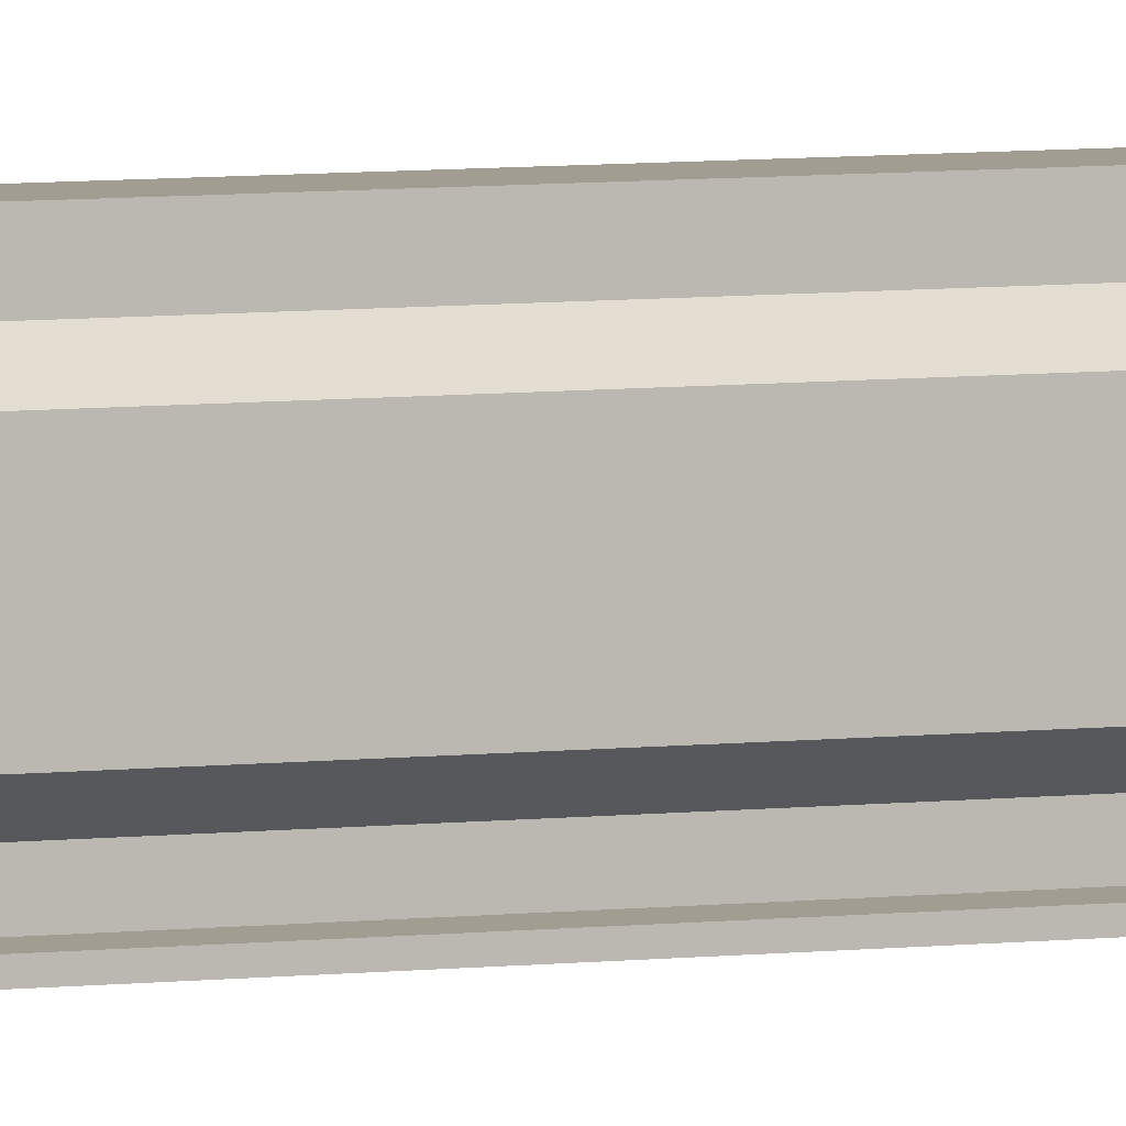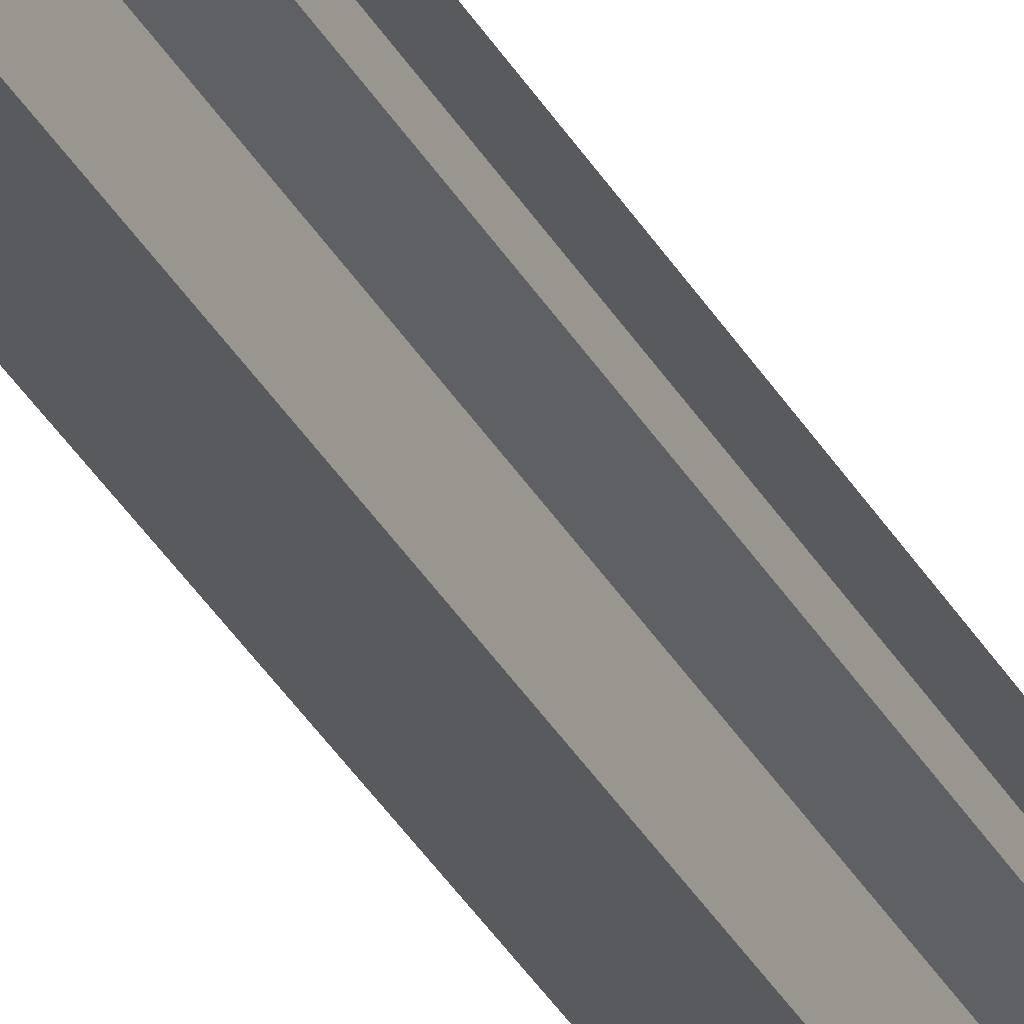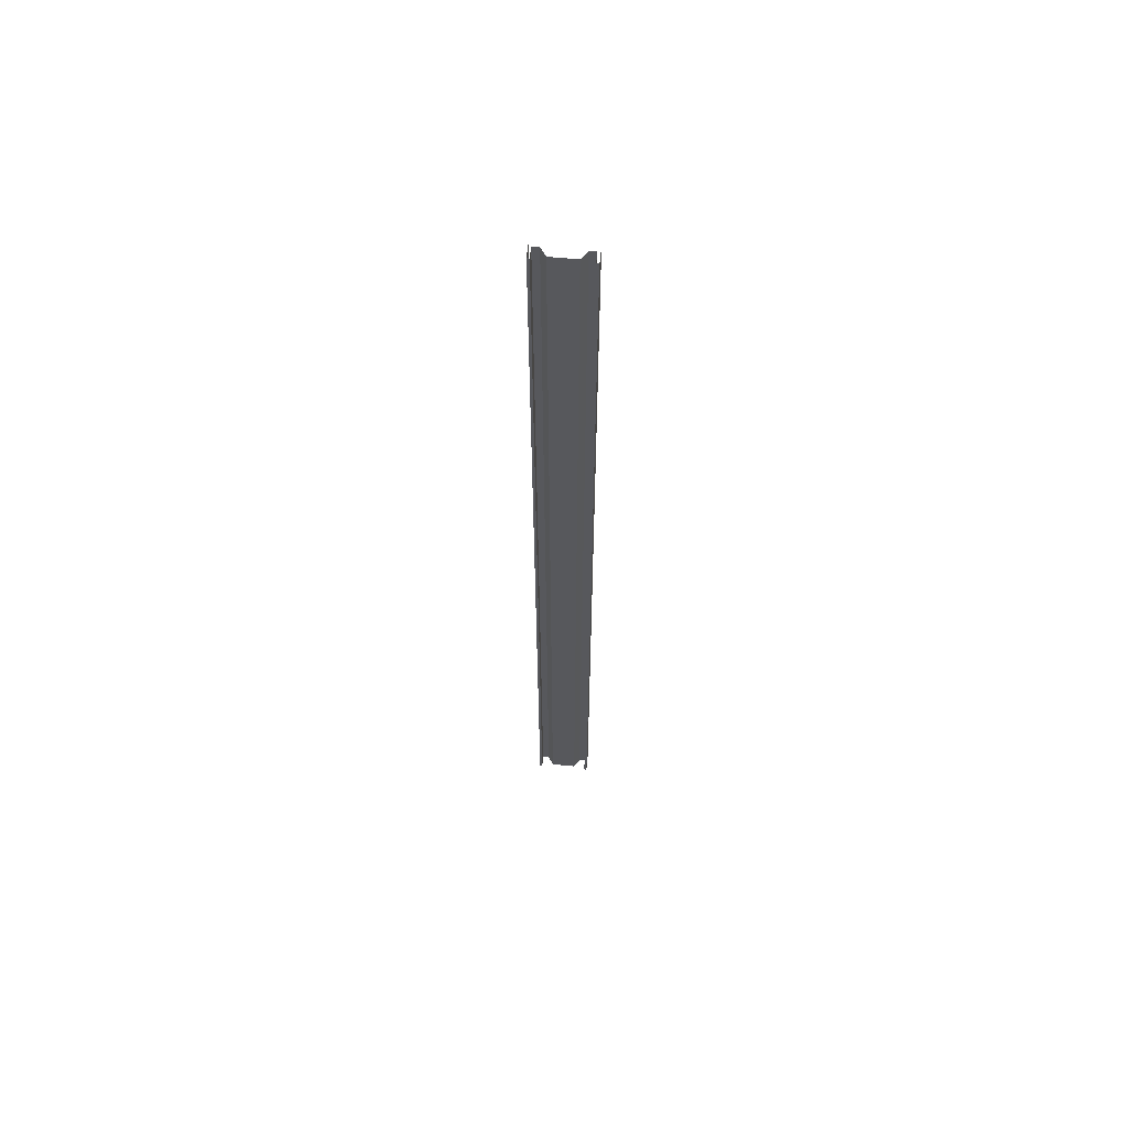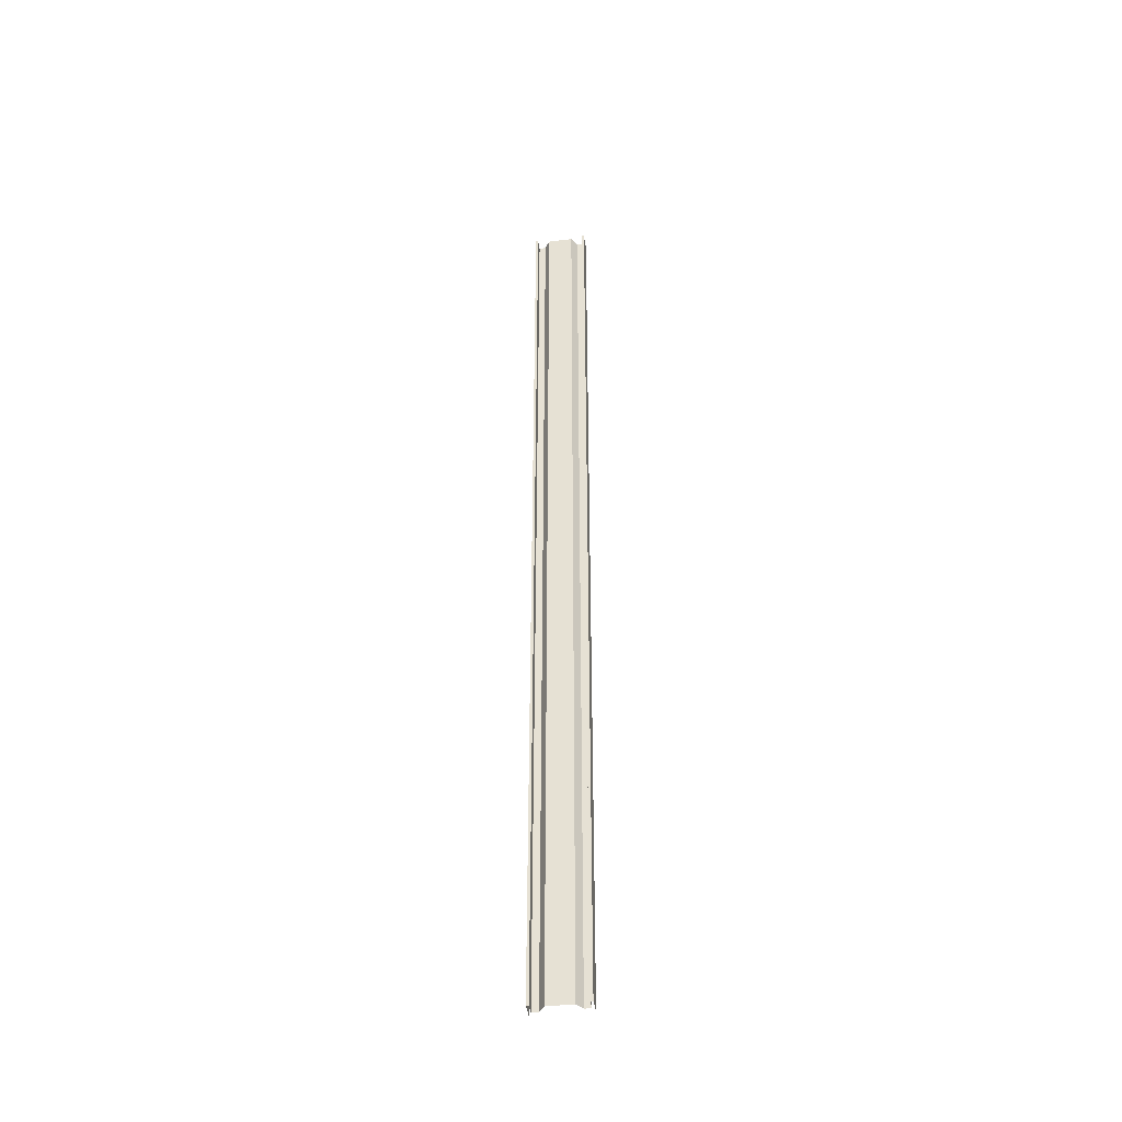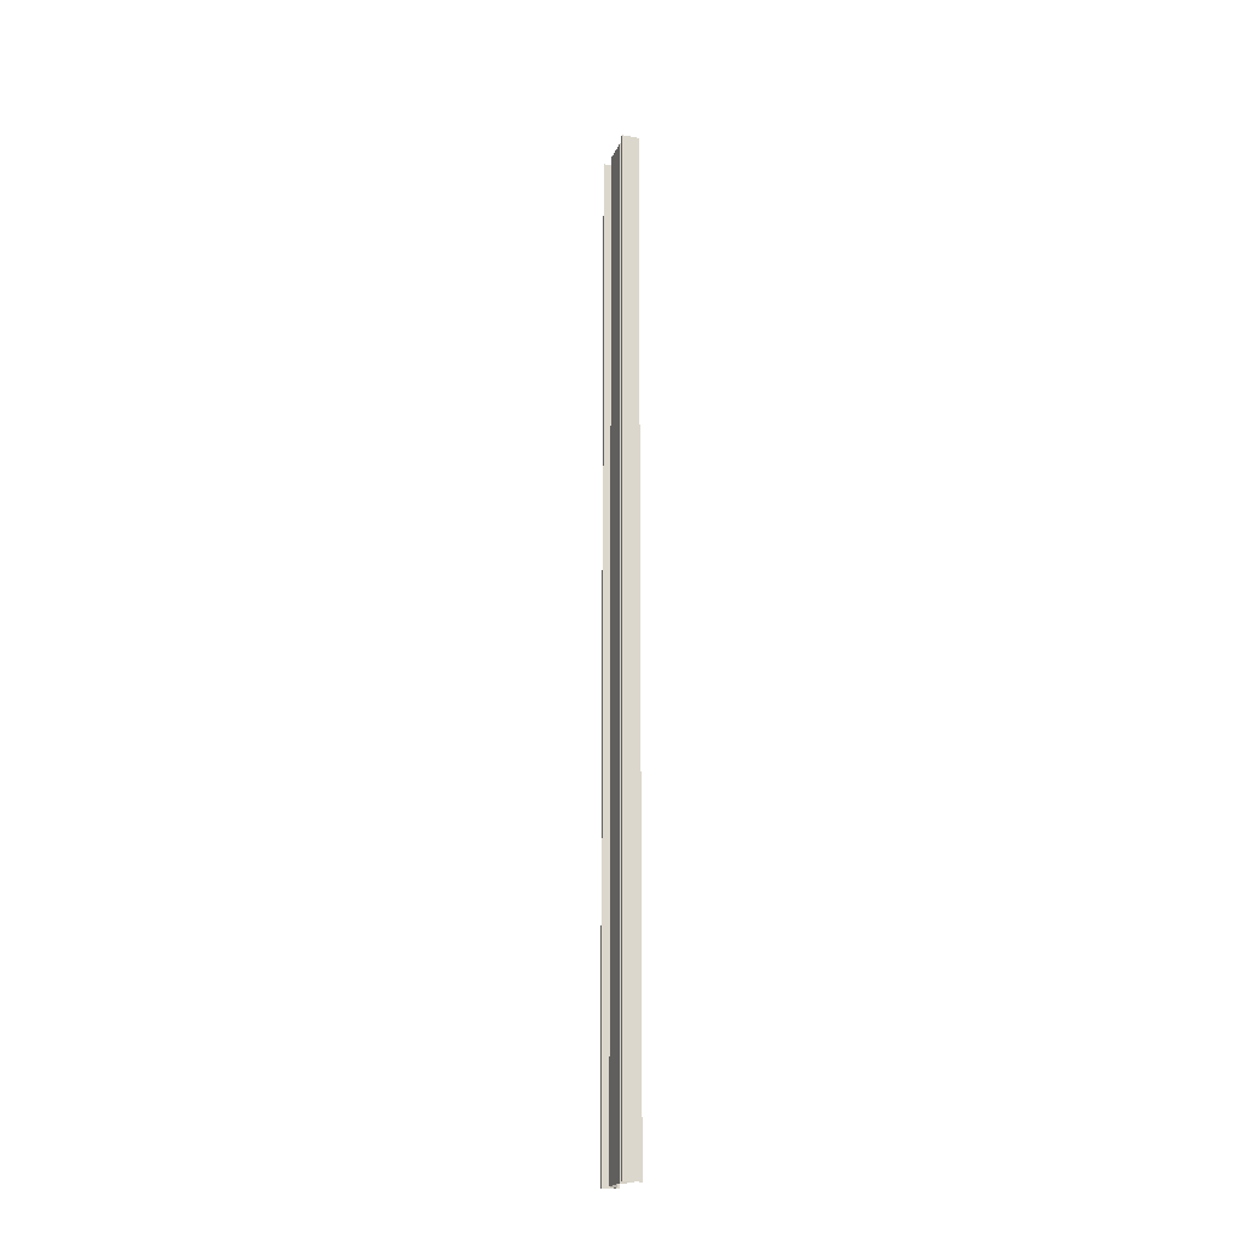
<metadata>
{"format":"obj","ext":"obj","renderer":"f3d","projection":"perspective","resolution":1024,"background":"white","views":[{"elev":4.7,"azim":64.3,"up":"+Y"},{"elev":-30.7,"azim":-156.8,"up":"+Y"},{"elev":61.0,"azim":95.6,"up":"+Z"},{"elev":-41.5,"azim":98.3,"up":"+Z"},{"elev":-20.9,"azim":161.0,"up":"+Z"}]}
</metadata>
<code>
o db2gr_1_2/db2gr_1/mesh18/mesh18-geometry#mesh18-geometry
v 0.5132 -0.217 -0.4642
v 0.5132 -0.2144 0.5239
v 0.5132 -0.217 0.5239
v 0.5132 -0.2144 -0.4642
v 0.5018 -0.217 0.5239
v 0.496 -0.2144 -0.4642
v 0.5018 -0.217 -0.4642
v 0.496 -0.2144 0.5239
v 0.5018 -0.2239 -0.4642
v 0.5018 -0.2239 0.5239
v 0.5104 -0.2296 0.5239
v 0.5104 -0.2296 -0.4642
v 0.5104 -0.2556 -0.4642
v 0.5104 -0.2556 0.5239
v 0.5018 -0.2614 0.5239
v 0.5018 -0.2614 -0.4642
v 0.5018 -0.2682 -0.4642
v 0.5018 -0.2682 0.5239
v 0.5132 -0.2682 0.5239
v 0.5132 -0.2682 -0.4642
v 0.5132 -0.2708 -0.4642
v 0.5132 -0.2708 0.5239
v 0.496 -0.2708 0.5239
v 0.496 -0.2708 -0.4642
f 1 2 3
f 2 1 4
f 3 2 1
f 4 1 2
f 5 1 3
f 3 1 5
f 6 2 4
f 4 2 6
f 1 5 7
f 7 5 1
f 2 6 8
f 8 6 2
f 5 9 7
f 7 9 5
f 9 5 10
f 10 5 9
f 11 9 10
f 10 9 11
f 9 11 12
f 12 11 9
f 11 13 12
f 12 13 11
f 13 11 14
f 14 11 13
f 15 13 14
f 14 13 15
f 13 15 16
f 16 15 13
f 15 17 16
f 16 17 15
f 17 15 18
f 18 15 17
f 19 17 18
f 18 17 19
f 17 19 20
f 20 19 17
f 19 21 20
f 20 21 19
f 21 19 22
f 22 19 21
f 23 21 22
f 22 21 23
f 21 23 24
f 24 23 21

</code>
